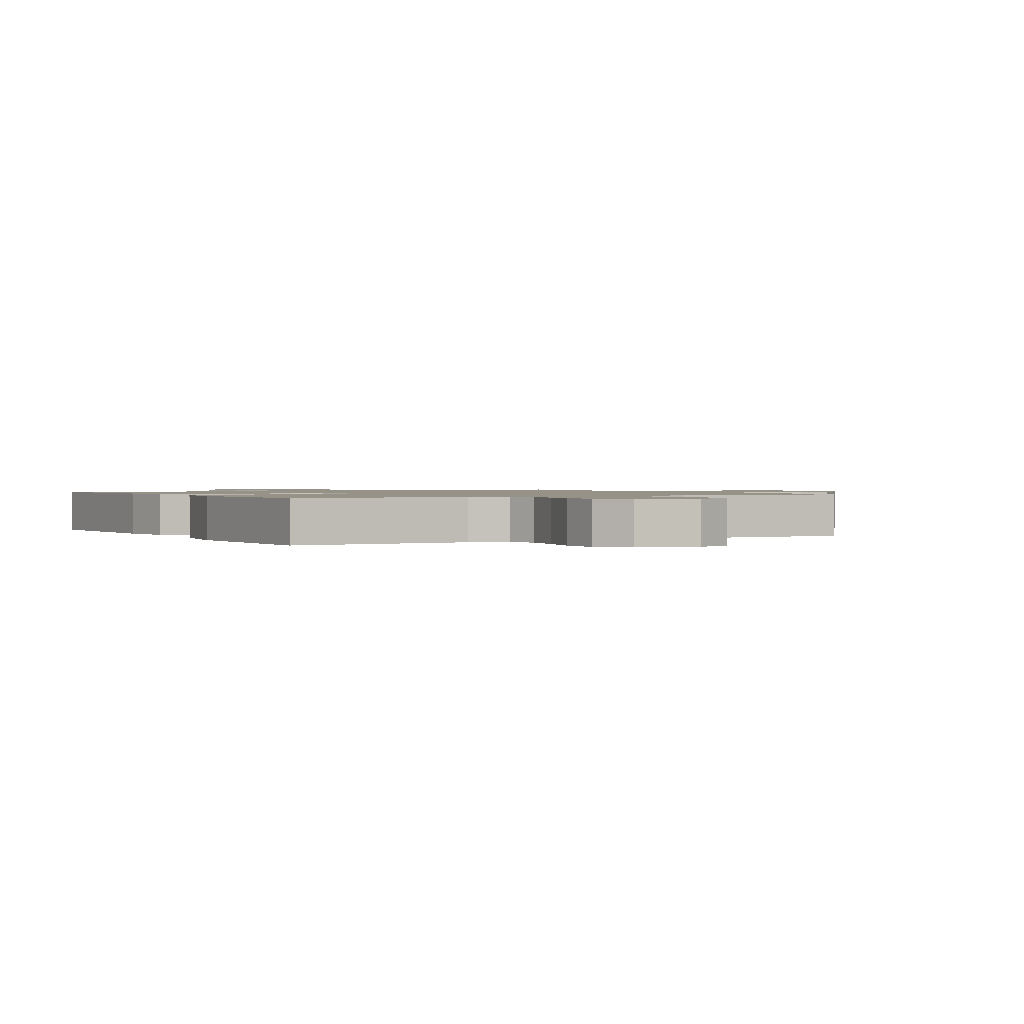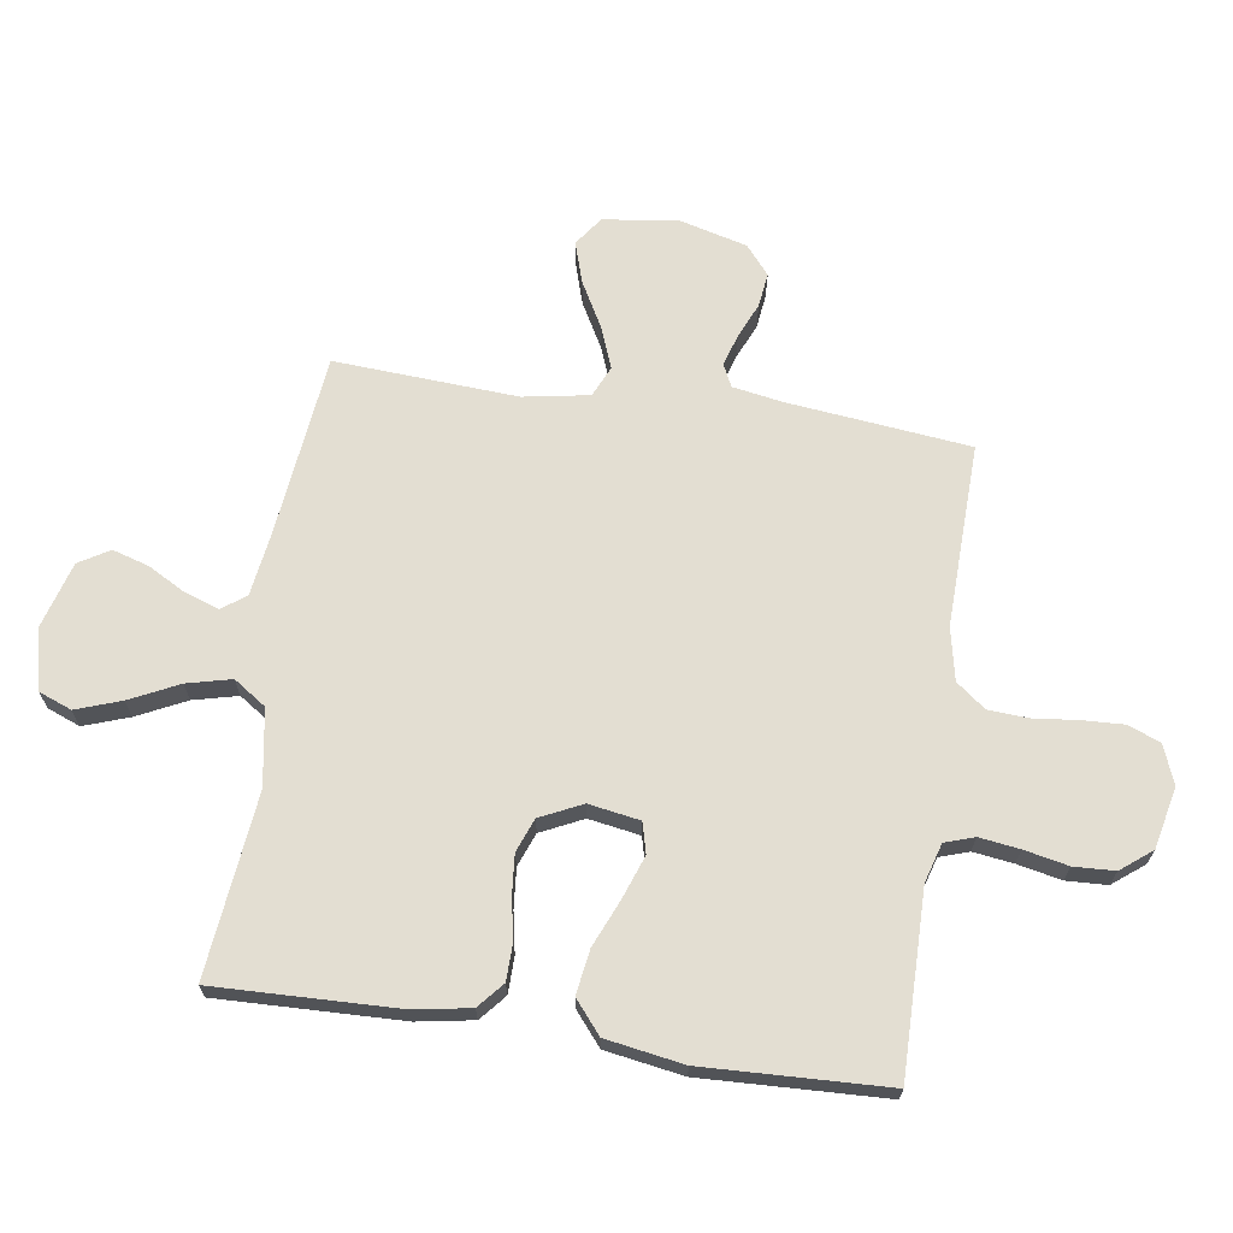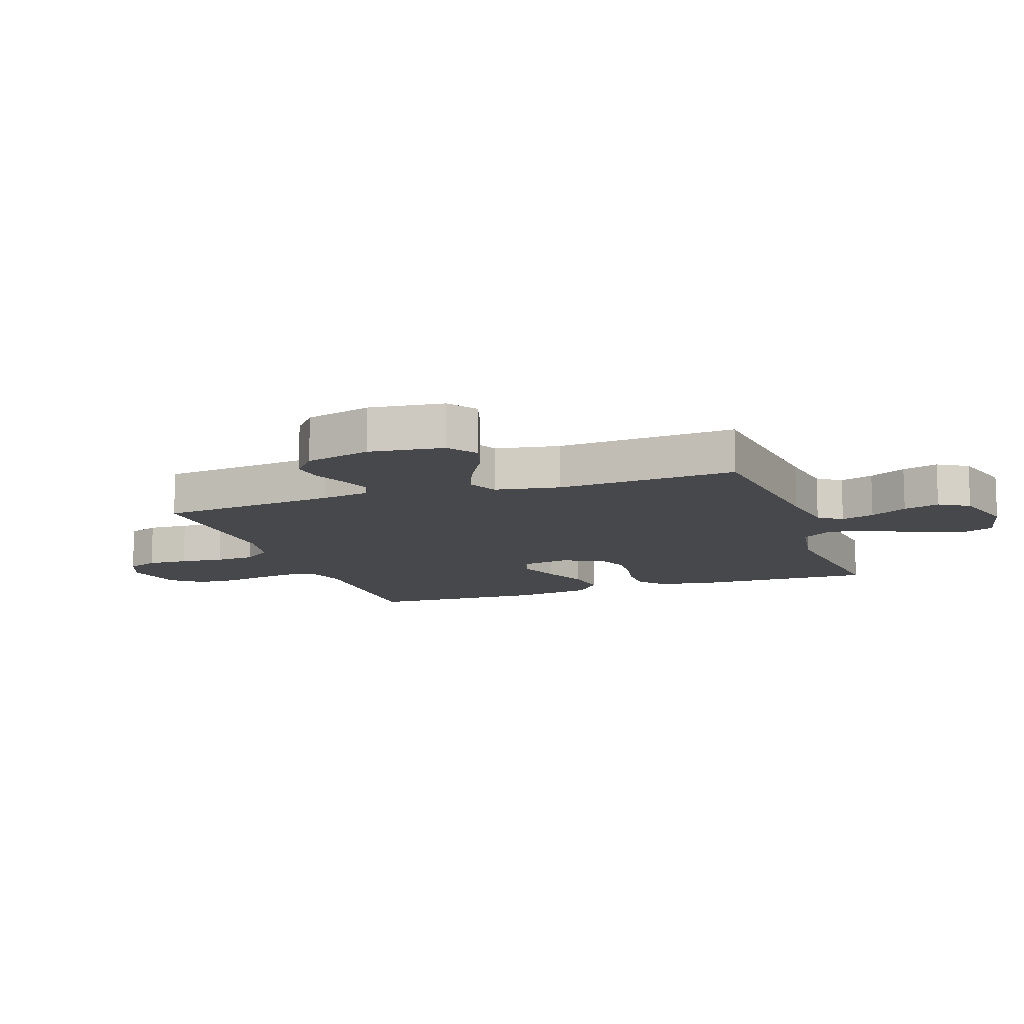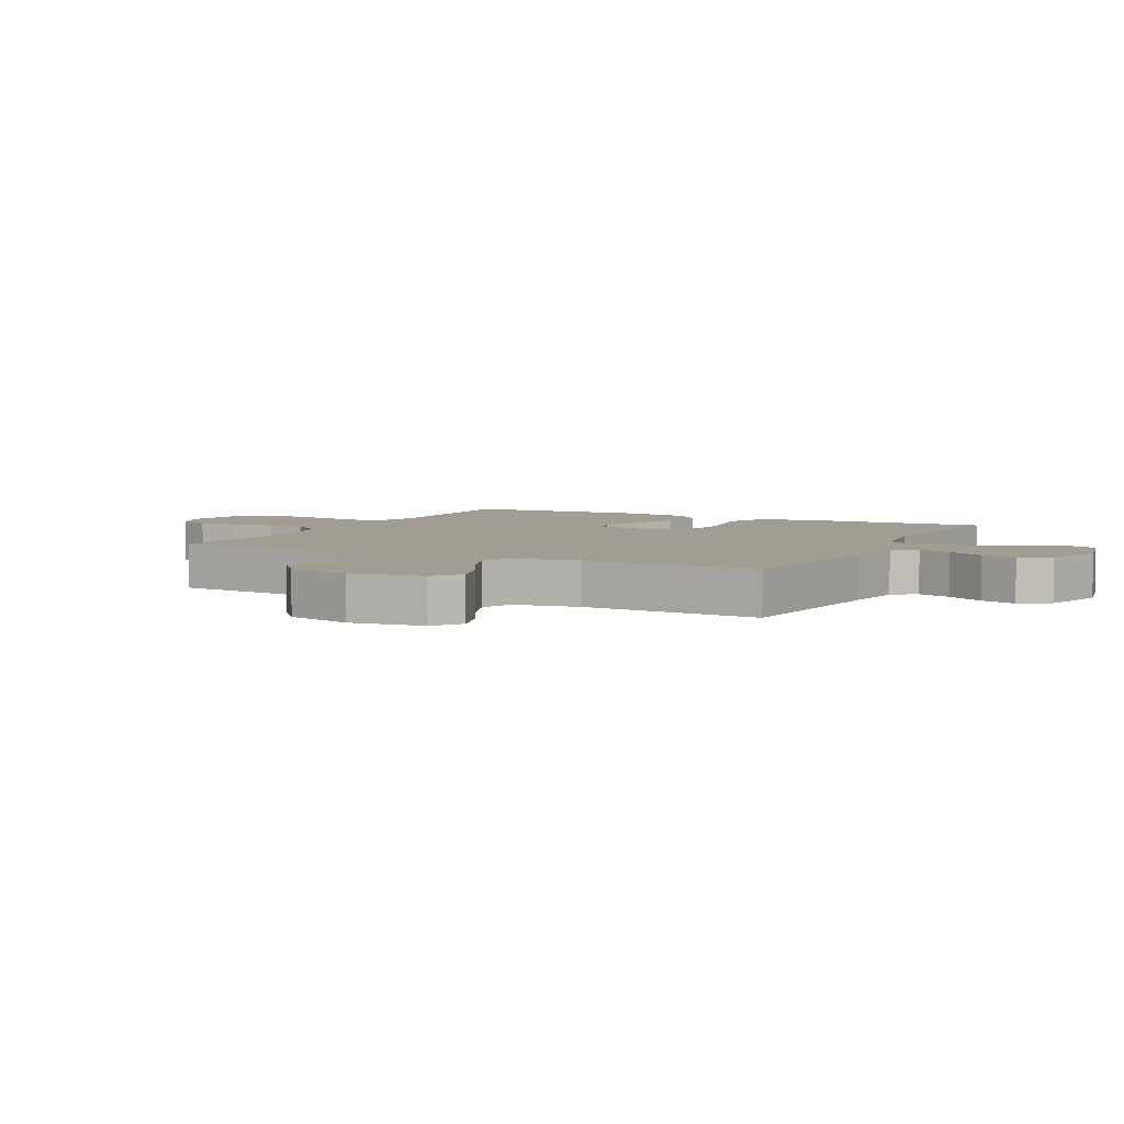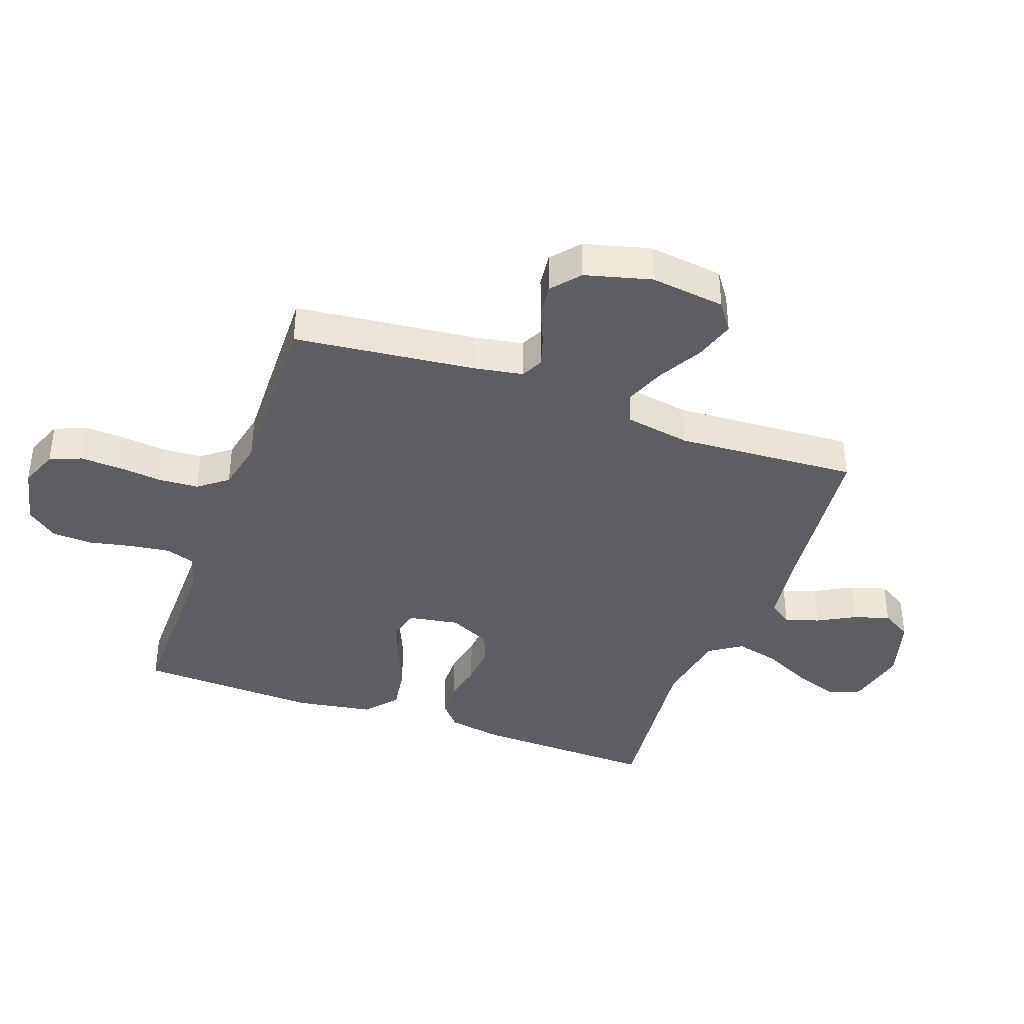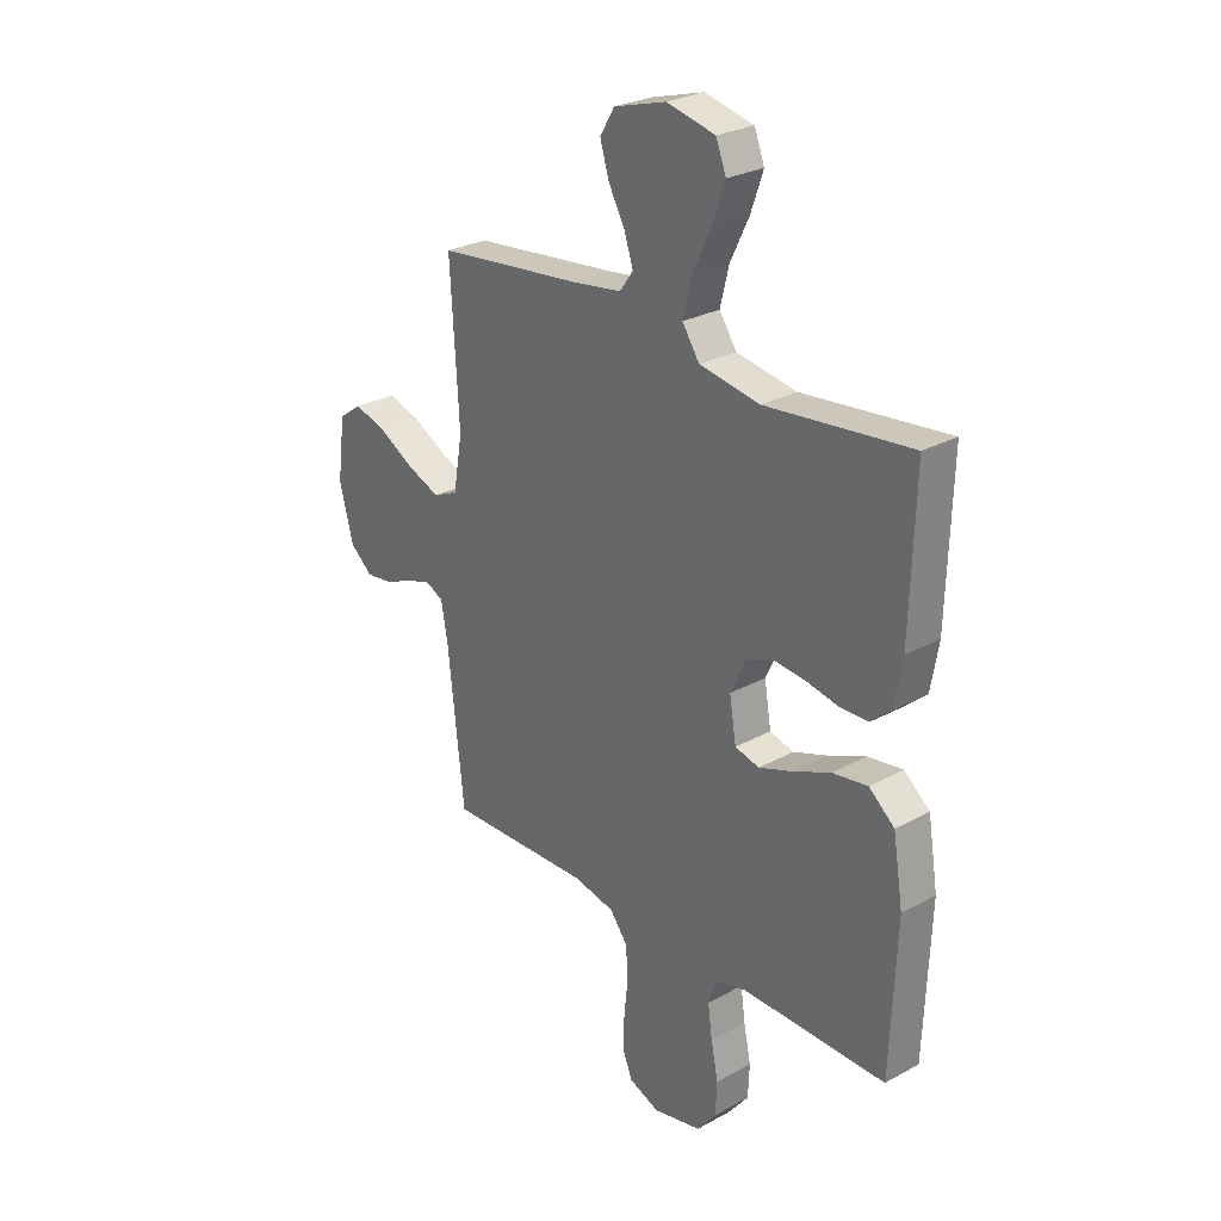
<metadata>
{"format":"obj","ext":"obj","renderer":"f3d","projection":"perspective","resolution":1024,"background":"white","views":[{"elev":1.1,"azim":150.8,"up":"+Y"},{"elev":67.7,"azim":98.5,"up":"+Y"},{"elev":-11.6,"azim":-70.7,"up":"+Y"},{"elev":4.9,"azim":-63.0,"up":"+Y"},{"elev":-38.9,"azim":-109.8,"up":"+Y"},{"elev":27.1,"azim":49.7,"up":"+Z"}]}
</metadata>
<code>
v 0.5 0.07 0.5
v 0.491 0.07 0.2
v 0.475 0.07 0.108
v 0.433 0.07 0.072
v 0.373 0.07 0.071
v 0.306 0.07 0.084
v 0.241 0.07 0.09
v 0.186 0.07 0.069
v 0.153 0.07 0
v 0.167 0.07 -0.084
v 0.217 0.07 -0.097
v 0.287 0.07 -0.072
v 0.365 0.07 -0.039
v 0.438 0.07 -0.028
v 0.491 0.07 -0.072
v 0.512 0.07 -0.2
v 0.5 0.07 -0.5
v 0.2 0.07 -0.497
v 0.136 0.07 -0.516
v 0.12 0.07 -0.564
v 0.129 0.07 -0.63
v 0.144 0.07 -0.702
v 0.141 0.07 -0.769
v 0.101 0.07 -0.82
v 0 0.07 -0.842
v -0.063 0.07 -0.817
v -0.084 0.07 -0.765
v -0.081 0.07 -0.697
v -0.073 0.07 -0.624
v -0.077 0.07 -0.558
v -0.114 0.07 -0.51
v -0.2 0.07 -0.492
v -0.5 0.07 -0.5
v -0.533 0.07 -0.2
v -0.547 0.07 -0.119
v -0.584 0.07 -0.101
v -0.636 0.07 -0.117
v -0.694 0.07 -0.142
v -0.75 0.07 -0.149
v -0.797 0.07 -0.11
v -0.826 0.07 0
v -0.81 0.07 0.124
v -0.762 0.07 0.158
v -0.695 0.07 0.137
v -0.621 0.07 0.096
v -0.552 0.07 0.069
v -0.501 0.07 0.092
v -0.482 0.07 0.2
v -0.5 0.07 0.5
v -0.2 0.07 0.533
v -0.095 0.07 0.548
v -0.067 0.07 0.587
v -0.086 0.07 0.643
v -0.12 0.07 0.705
v -0.138 0.07 0.765
v -0.108 0.07 0.815
v 0 0.07 0.846
v 0.101 0.07 0.823
v 0.122 0.07 0.769
v 0.096 0.07 0.695
v 0.057 0.07 0.615
v 0.039 0.07 0.542
v 0.075 0.07 0.489
v 0.2 0.07 0.468
v 0.5 0 0.5
v 0.491 0 0.2
v 0.475 0 0.108
v 0.433 0 0.072
v 0.373 0 0.071
v 0.306 0 0.084
v 0.241 0 0.09
v 0.186 0 0.069
v 0.153 0 0
v 0.167 0 -0.084
v 0.217 0 -0.097
v 0.287 0 -0.072
v 0.365 0 -0.039
v 0.438 0 -0.028
v 0.491 0 -0.072
v 0.512 0 -0.2
v 0.5 0 -0.5
v 0.2 0 -0.497
v 0.136 0 -0.516
v 0.12 0 -0.564
v 0.129 0 -0.63
v 0.144 0 -0.702
v 0.141 0 -0.769
v 0.101 0 -0.82
v 0 0 -0.842
v -0.063 0 -0.817
v -0.084 0 -0.765
v -0.081 0 -0.697
v -0.073 0 -0.624
v -0.077 0 -0.558
v -0.114 0 -0.51
v -0.2 0 -0.492
v -0.5 0 -0.5
v -0.533 0 -0.2
v -0.547 0 -0.119
v -0.584 0 -0.101
v -0.636 0 -0.117
v -0.694 0 -0.142
v -0.75 0 -0.149
v -0.797 0 -0.11
v -0.826 0 0
v -0.81 0 0.124
v -0.762 0 0.158
v -0.695 0 0.137
v -0.621 0 0.096
v -0.552 0 0.069
v -0.501 0 0.092
v -0.482 0 0.2
v -0.5 0 0.5
v -0.2 0 0.533
v -0.095 0 0.548
v -0.067 0 0.587
v -0.086 0 0.643
v -0.12 0 0.705
v -0.138 0 0.765
v -0.108 0 0.815
v 0 0 0.846
v 0.101 0 0.823
v 0.122 0 0.769
v 0.096 0 0.695
v 0.057 0 0.615
v 0.039 0 0.542
v 0.075 0 0.489
v 0.2 0 0.468
f 59 60 61
f 58 59 61
f 57 58 61
f 56 57 61
f 55 56 61
f 54 55 61
f 53 54 61
f 52 53 61 62
f 51 52 62 63
f 48 49 50
f 50 51 63
f 48 50 63
f 47 48 63
f 43 44 45
f 42 43 45
f 41 42 45
f 40 41 45
f 39 40 45
f 38 39 45
f 37 38 45
f 36 37 45 46
f 35 36 46 47
f 32 33 34
f 47 63 64
f 35 47 64
f 34 35 64
f 32 34 64
f 31 32 64
f 27 28 29
f 26 27 29
f 25 26 29
f 24 25 29
f 23 24 29
f 22 23 29
f 21 22 29
f 20 21 29 30
f 16 17 18
f 15 16 18
f 14 15 18
f 13 14 18
f 12 13 18
f 11 12 18 19
f 20 30 31
f 19 20 31
f 11 19 31
f 10 11 31
f 4 5 6
f 3 4 6
f 2 3 6
f 1 2 6
f 64 1 6
f 64 6 7
f 9 10 31
f 8 9 31 64
f 7 8 64
f 125 124 123
f 125 123 122
f 125 122 121
f 125 121 120
f 125 120 119
f 125 119 118
f 125 118 117
f 126 125 117 116
f 127 126 116 115
f 114 113 112
f 127 115 114
f 127 114 112
f 127 112 111
f 109 108 107
f 109 107 106
f 109 106 105
f 109 105 104
f 109 104 103
f 109 103 102
f 109 102 101
f 110 109 101 100
f 111 110 100 99
f 98 97 96
f 128 127 111
f 128 111 99
f 128 99 98
f 128 98 96
f 128 96 95
f 93 92 91
f 93 91 90
f 93 90 89
f 93 89 88
f 93 88 87
f 93 87 86
f 93 86 85
f 94 93 85 84
f 82 81 80
f 82 80 79
f 82 79 78
f 82 78 77
f 82 77 76
f 83 82 76 75
f 95 94 84
f 95 84 83
f 95 83 75
f 95 75 74
f 70 69 68
f 70 68 67
f 70 67 66
f 70 66 65
f 70 65 128
f 71 70 128
f 95 74 73
f 128 95 73 72
f 128 72 71
f 1 65 66 2
f 2 66 67 3
f 3 67 68 4
f 4 68 69 5
f 5 69 70 6
f 6 70 71 7
f 7 71 72 8
f 8 72 73 9
f 9 73 74 10
f 10 74 75 11
f 11 75 76 12
f 12 76 77 13
f 13 77 78 14
f 14 78 79 15
f 15 79 80 16
f 16 80 81 17
f 17 81 82 18
f 18 82 83 19
f 19 83 84 20
f 20 84 85 21
f 21 85 86 22
f 22 86 87 23
f 23 87 88 24
f 24 88 89 25
f 25 89 90 26
f 26 90 91 27
f 27 91 92 28
f 28 92 93 29
f 29 93 94 30
f 30 94 95 31
f 31 95 96 32
f 32 96 97 33
f 33 97 98 34
f 34 98 99 35
f 35 99 100 36
f 36 100 101 37
f 37 101 102 38
f 38 102 103 39
f 39 103 104 40
f 40 104 105 41
f 41 105 106 42
f 42 106 107 43
f 43 107 108 44
f 44 108 109 45
f 45 109 110 46
f 46 110 111 47
f 47 111 112 48
f 48 112 113 49
f 49 113 114 50
f 50 114 115 51
f 51 115 116 52
f 52 116 117 53
f 53 117 118 54
f 54 118 119 55
f 55 119 120 56
f 56 120 121 57
f 57 121 122 58
f 58 122 123 59
f 59 123 124 60
f 60 124 125 61
f 61 125 126 62
f 62 126 127 63
f 63 127 128 64
f 64 128 65 1

</code>
